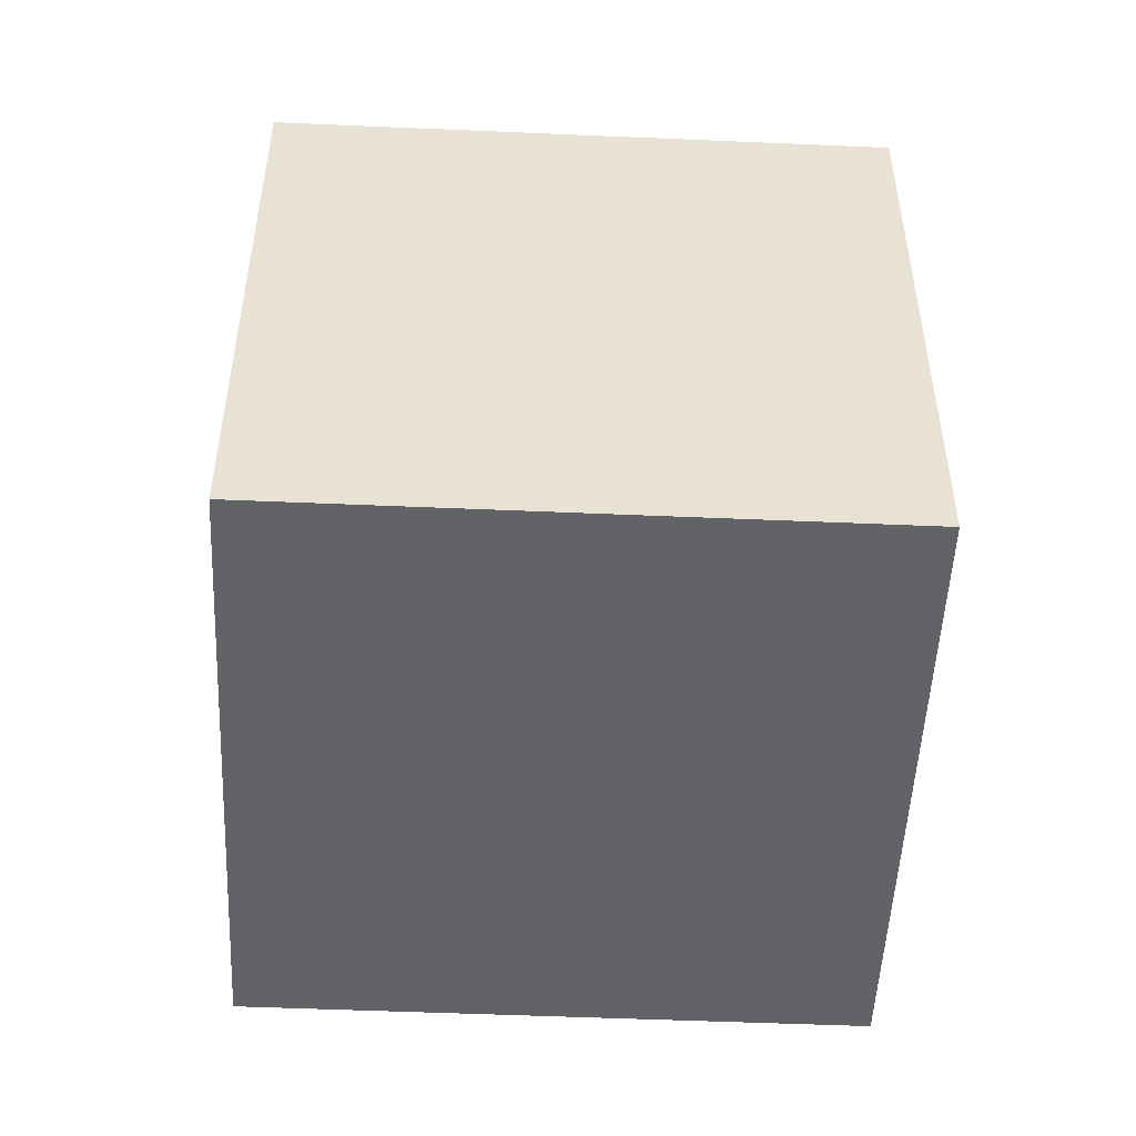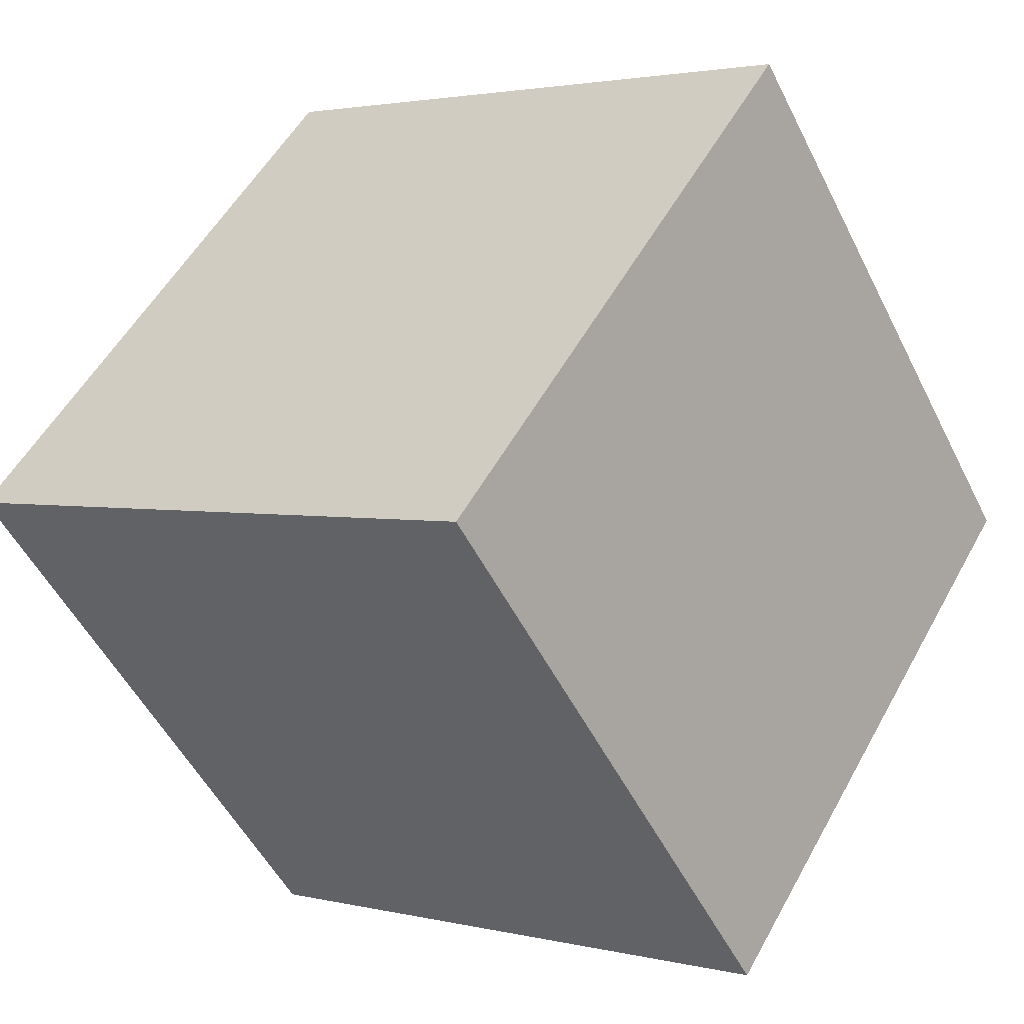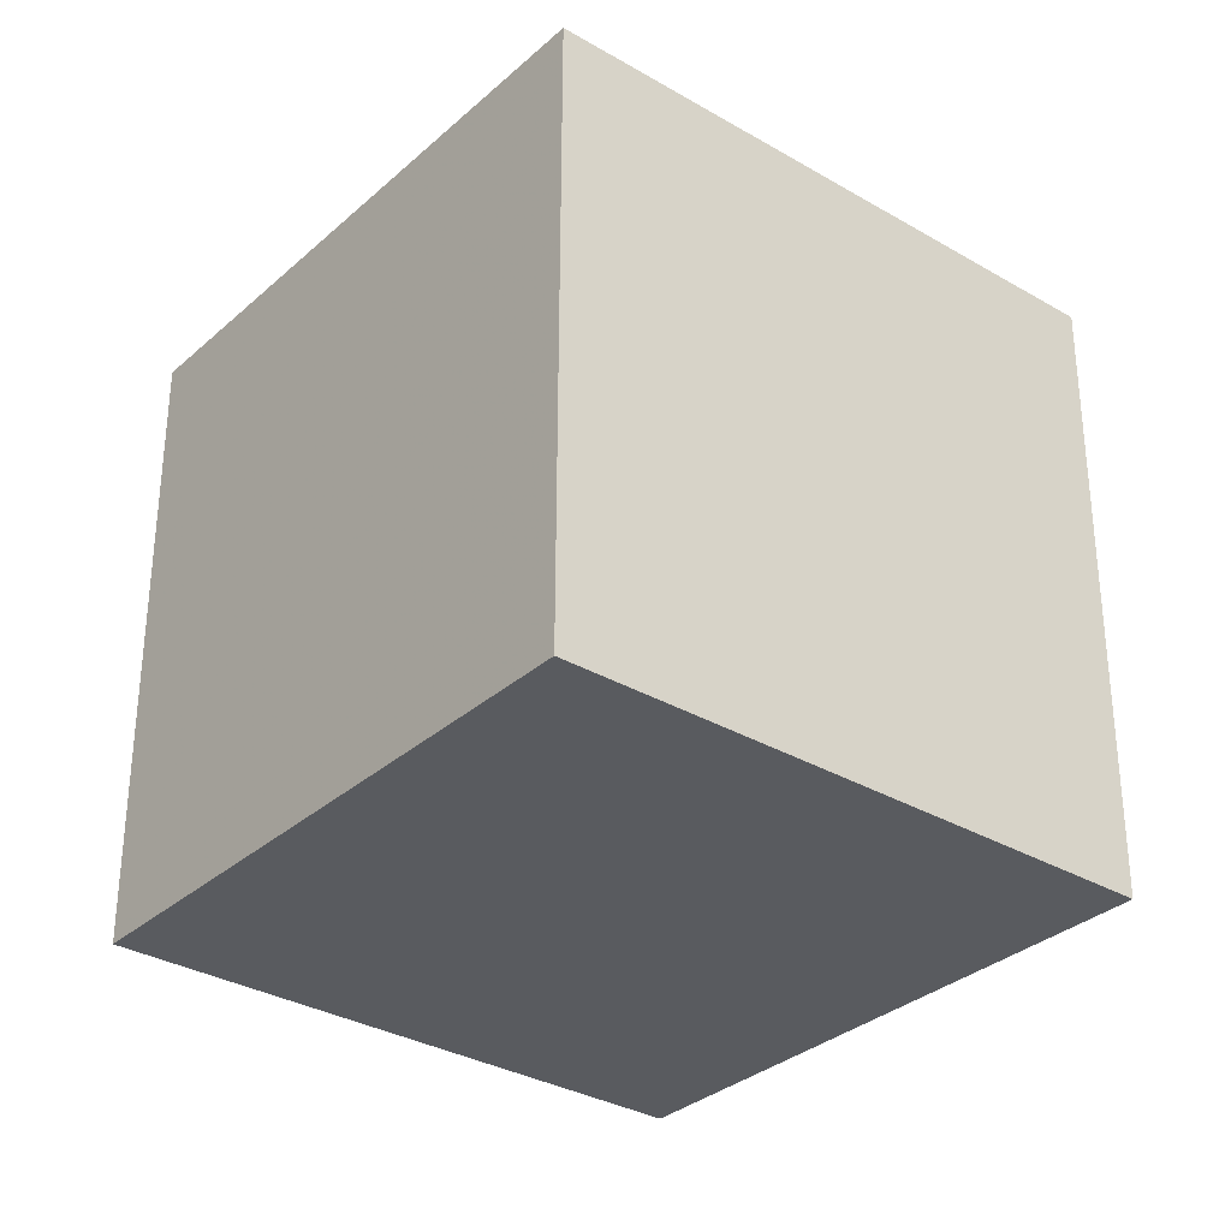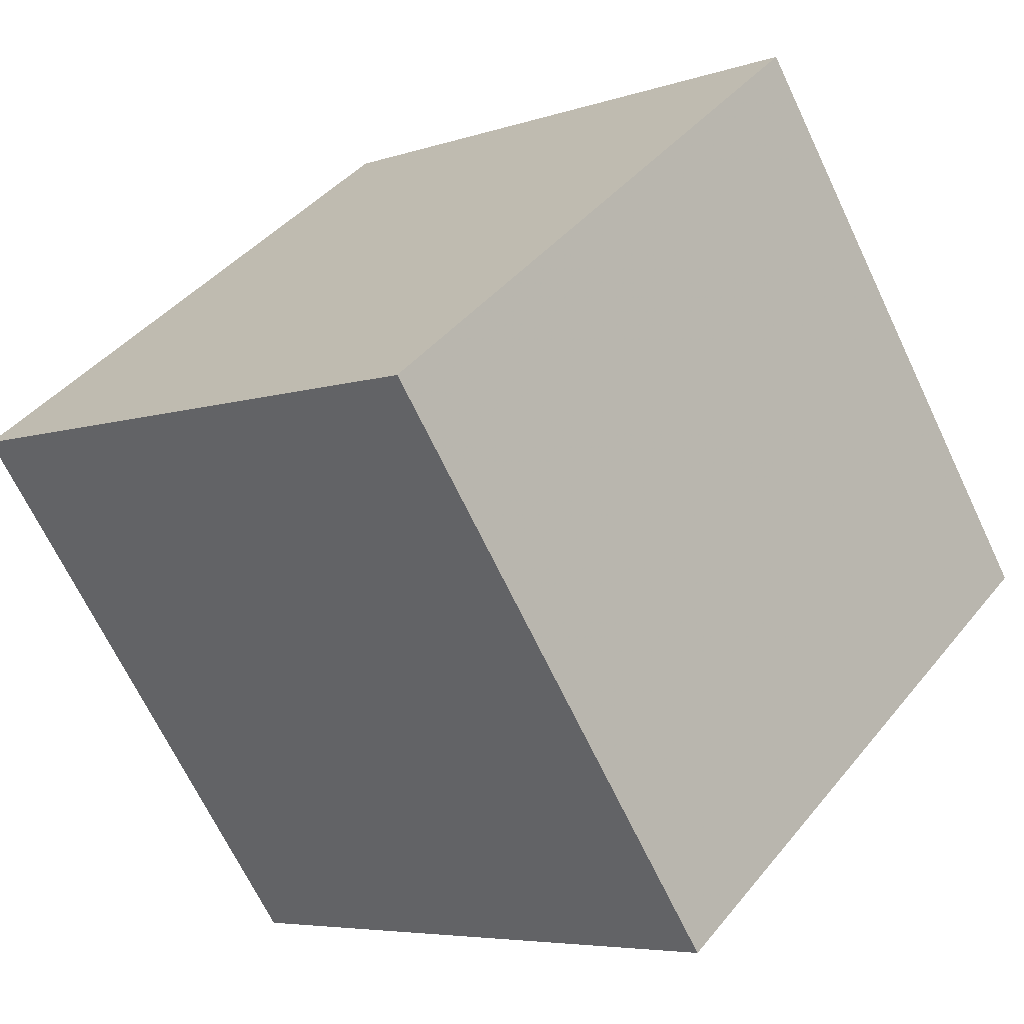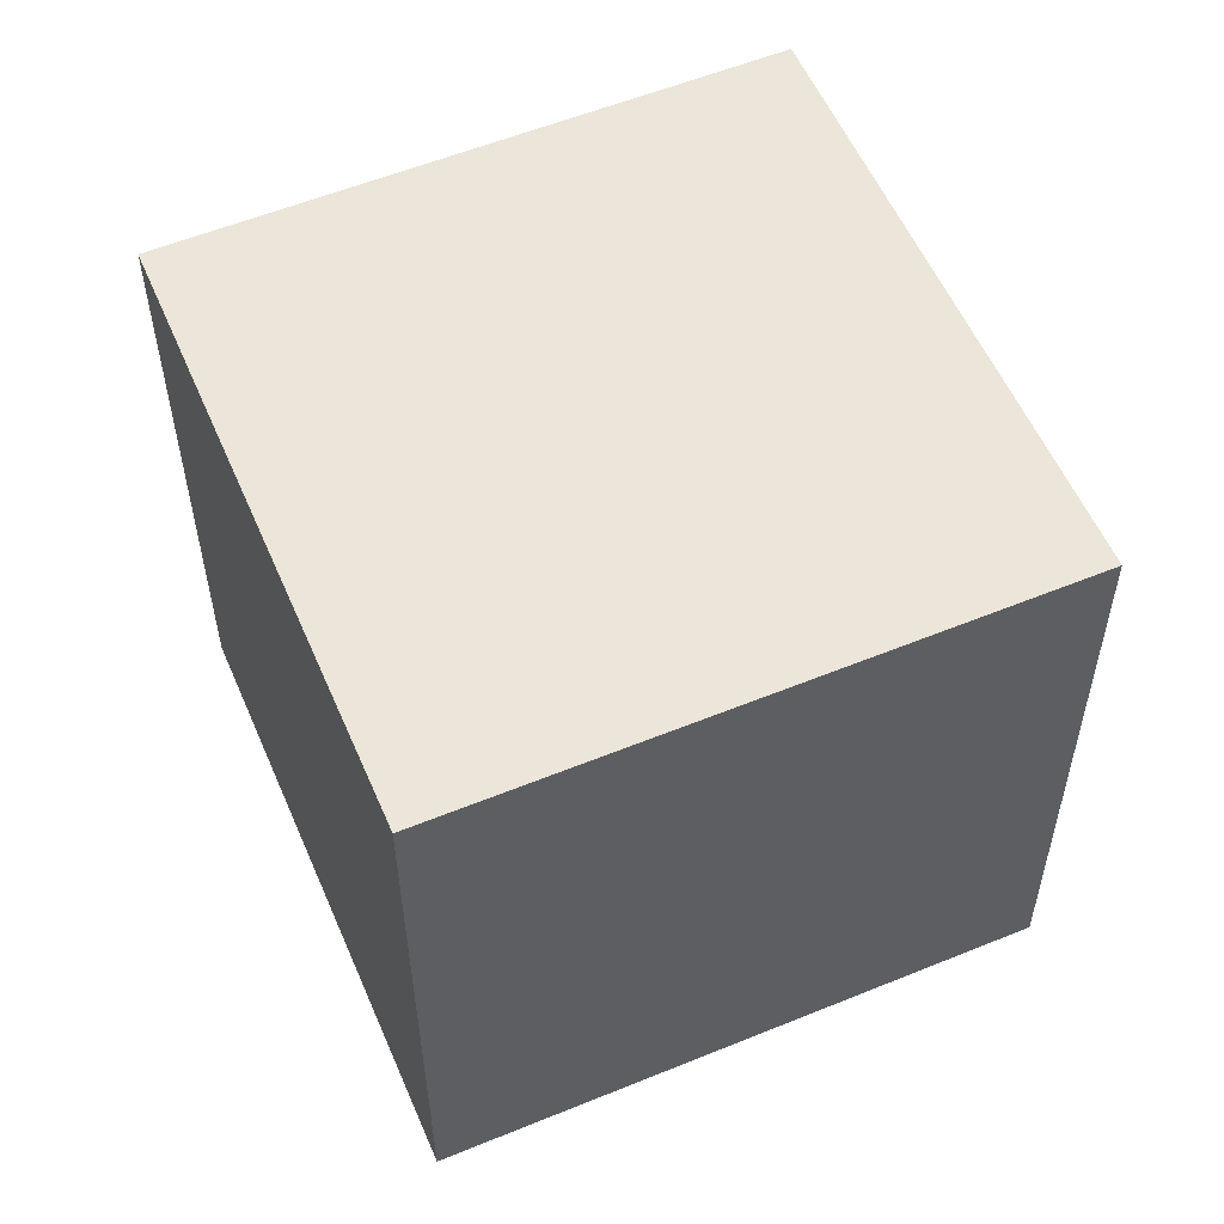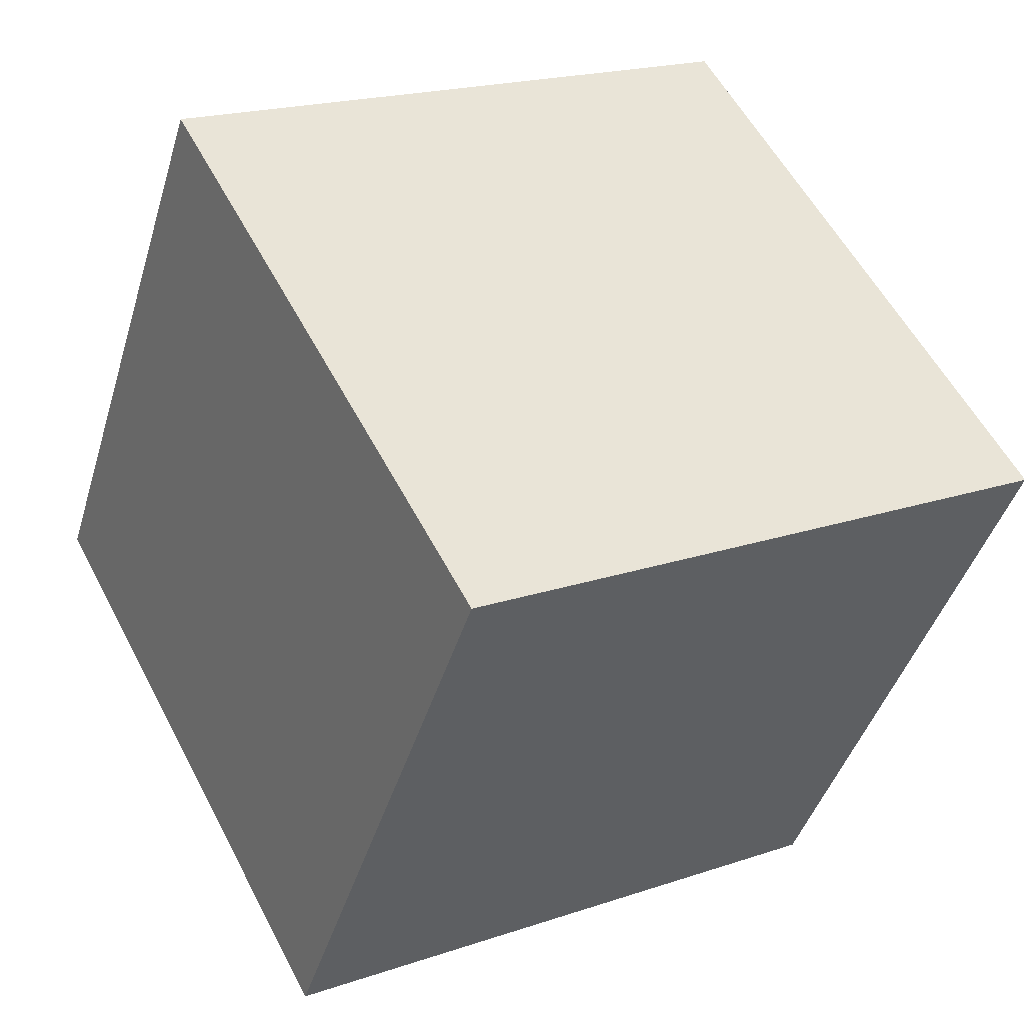
<metadata>
{"format":"obj","ext":"obj","renderer":"f3d","projection":"perspective","resolution":1024,"background":"white","views":[{"elev":-51.1,"azim":29.1,"up":"+Y"},{"elev":-52.2,"azim":26.1,"up":"+Z"},{"elev":-32.4,"azim":-7.4,"up":"+Y"},{"elev":41.5,"azim":-144.9,"up":"+Z"},{"elev":56.2,"azim":98.7,"up":"+Y"},{"elev":19.3,"azim":57.6,"up":"+Z"}]}
</metadata>
<code>
v -10.05 -4.977 -6.724
v -4.779 -5.001 1.774
v -10.04 5.023 -6.699
v -4.773 4.999 1.798
v -1.553 -4.969 -12
v 3.718 -4.994 -3.498
v -1.547 5.031 -11.97
v 3.725 5.006 -3.473
f 2 4 1
f 5 2 1
f 1 4 3
f 3 5 1
f 2 8 4
f 6 2 5
f 6 8 2
f 4 8 3
f 7 5 3
f 3 8 7
f 7 6 5
f 8 6 7

</code>
